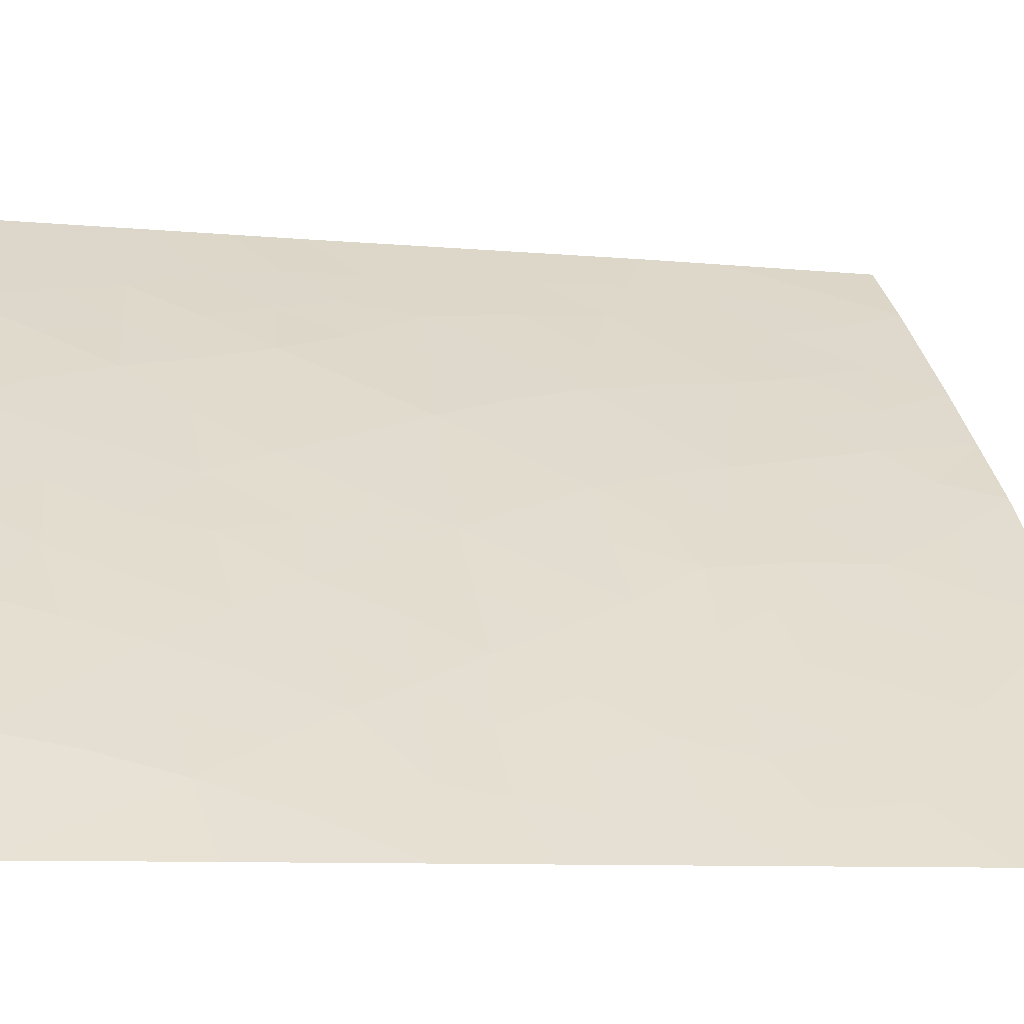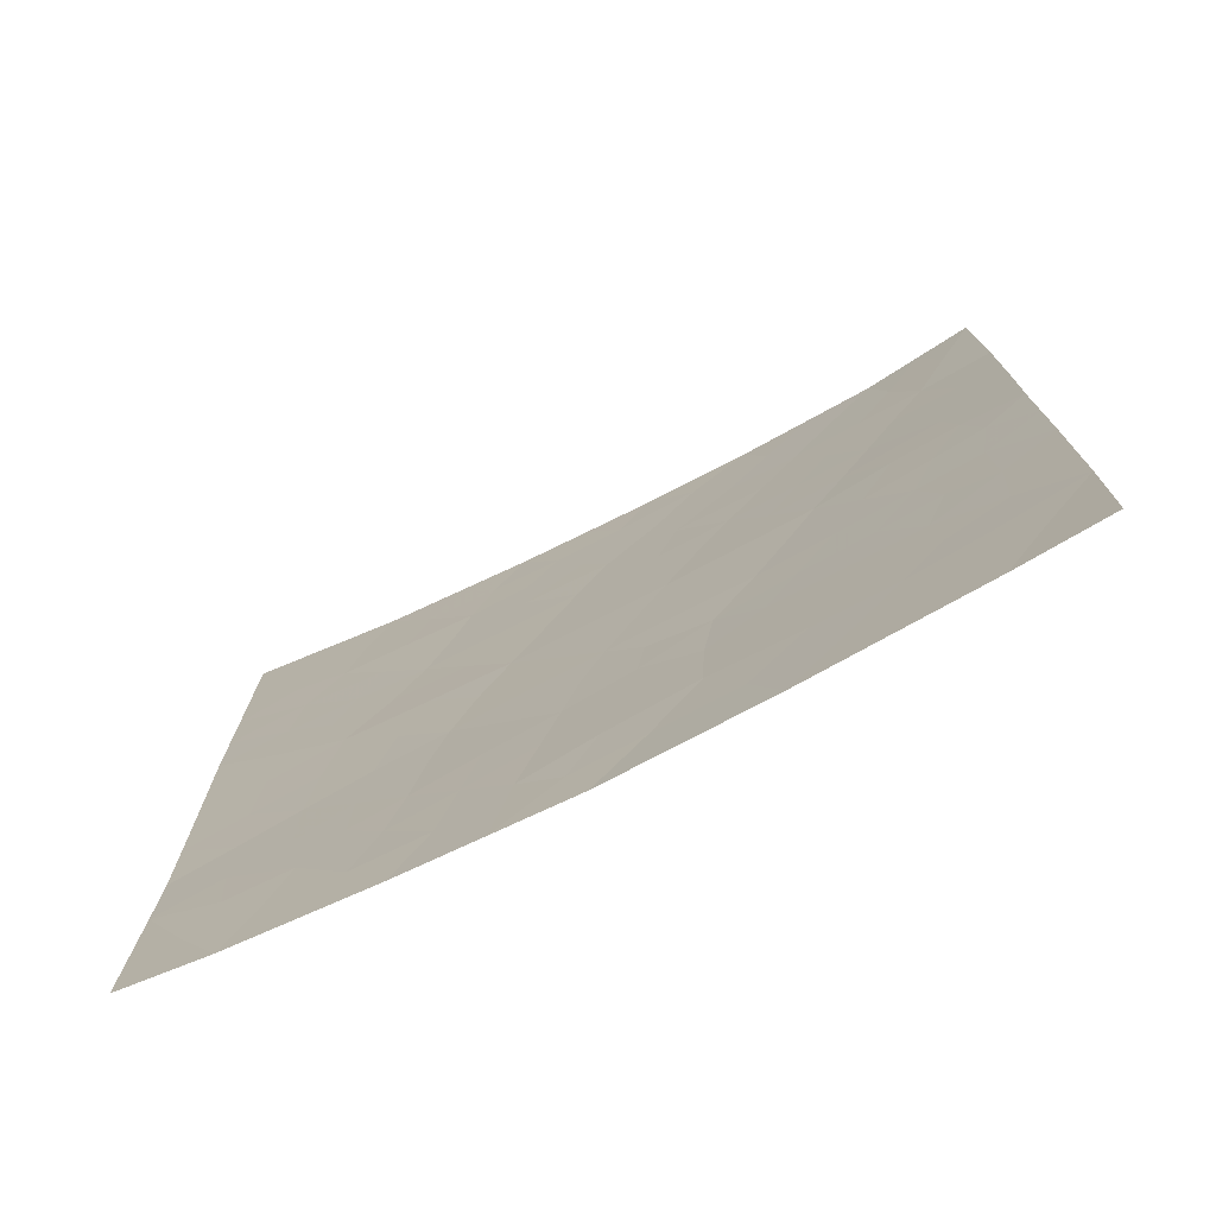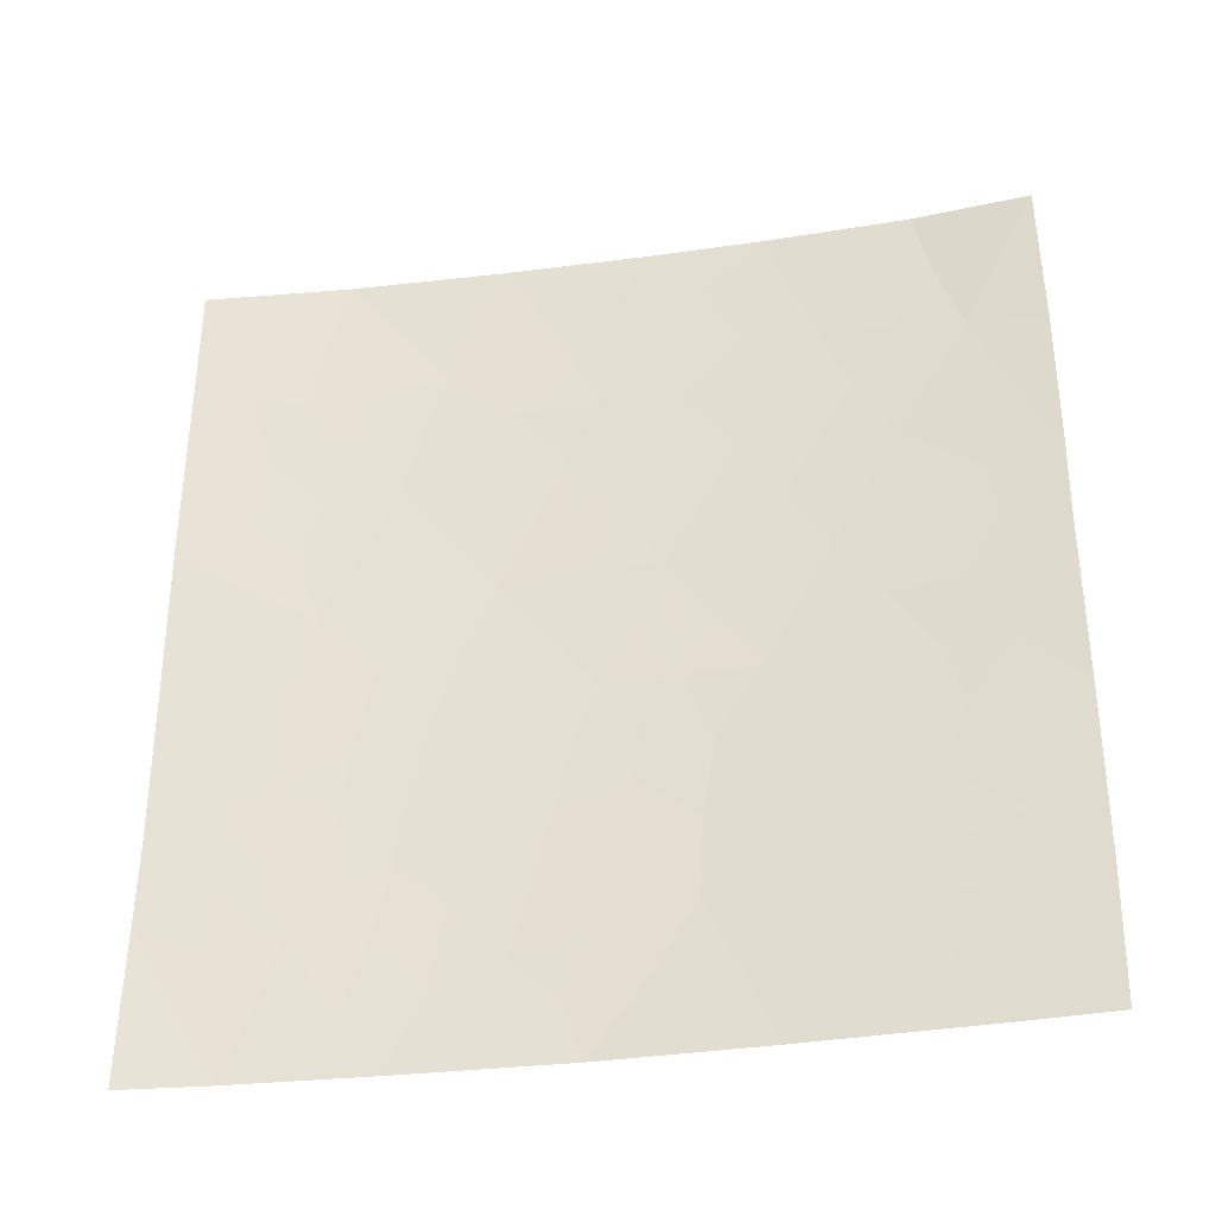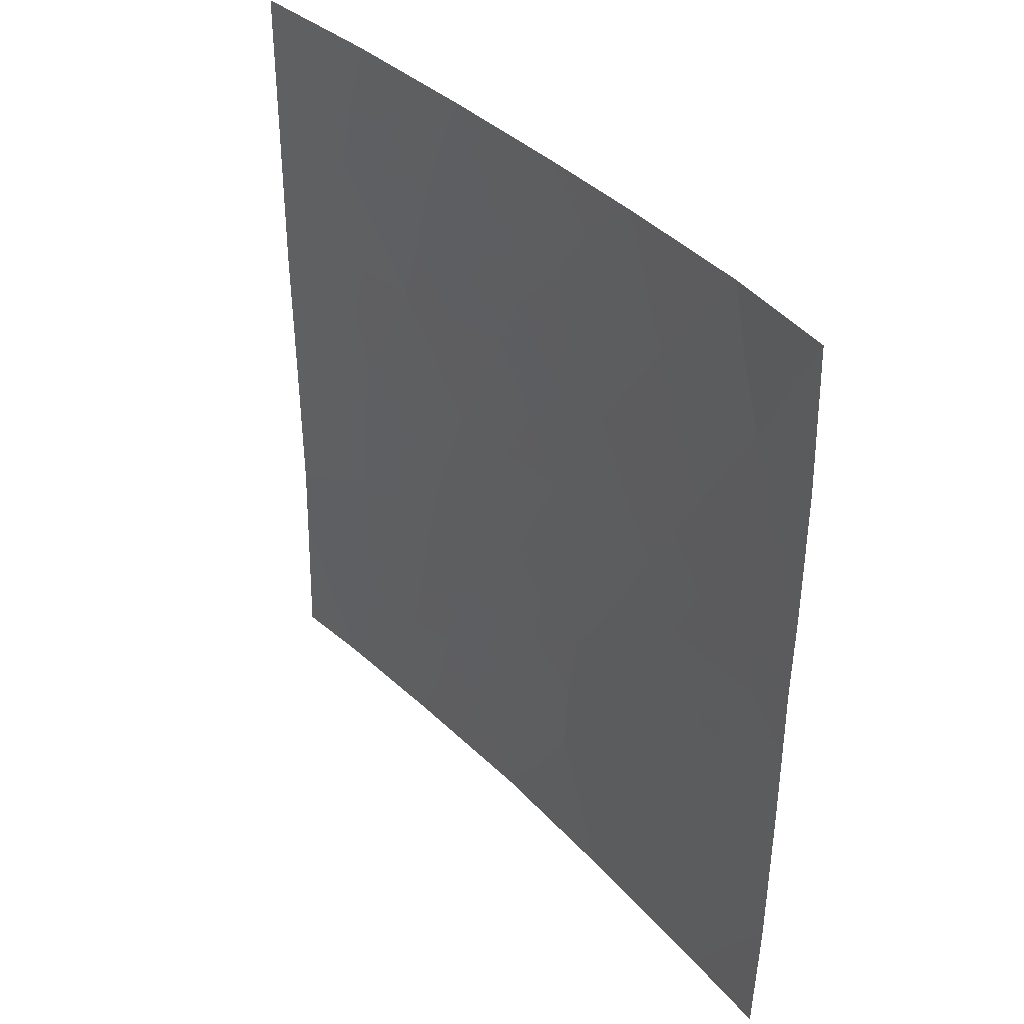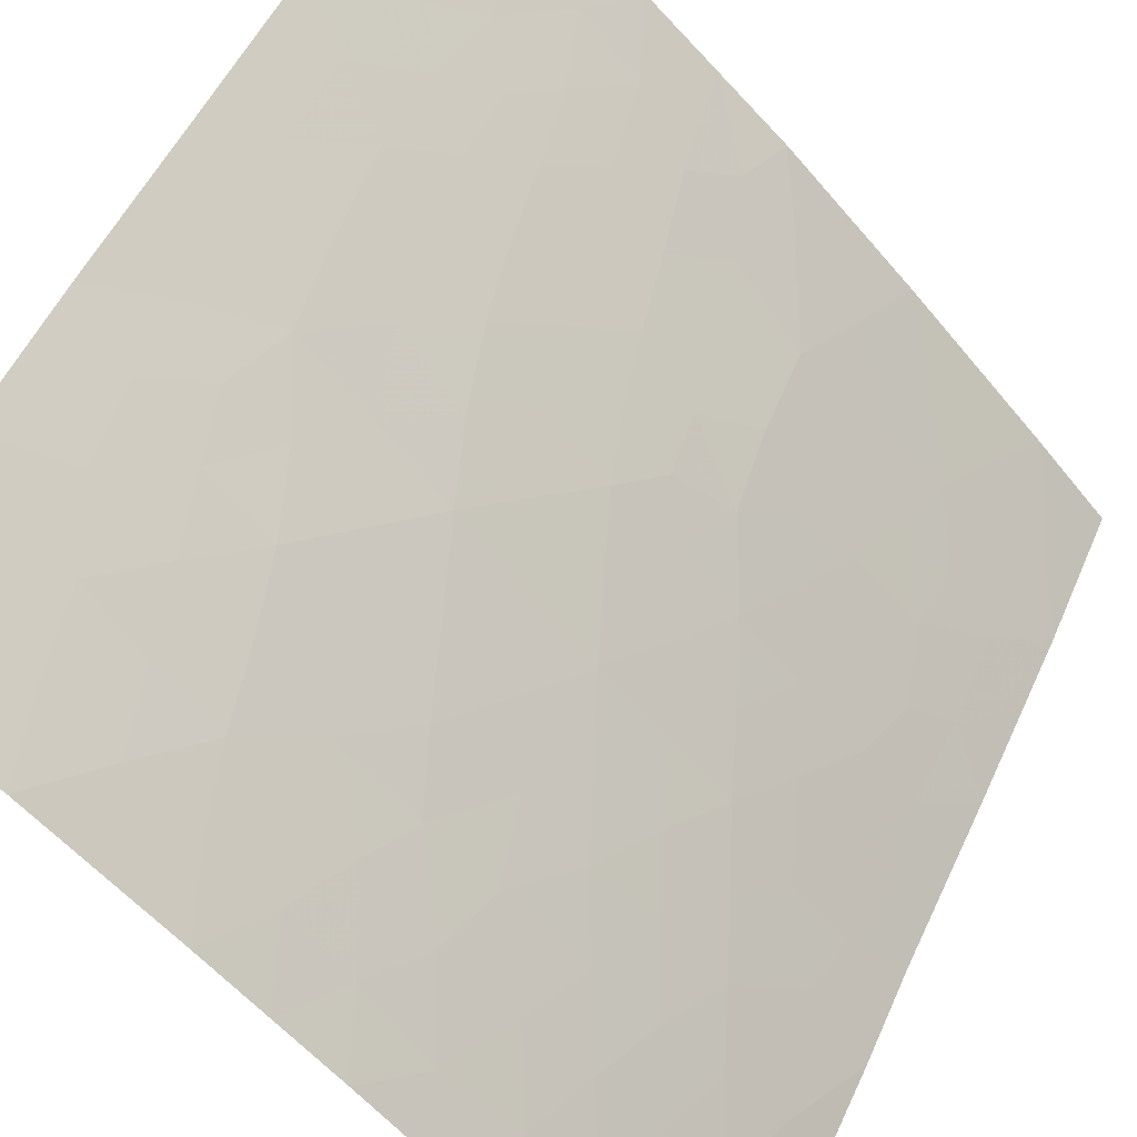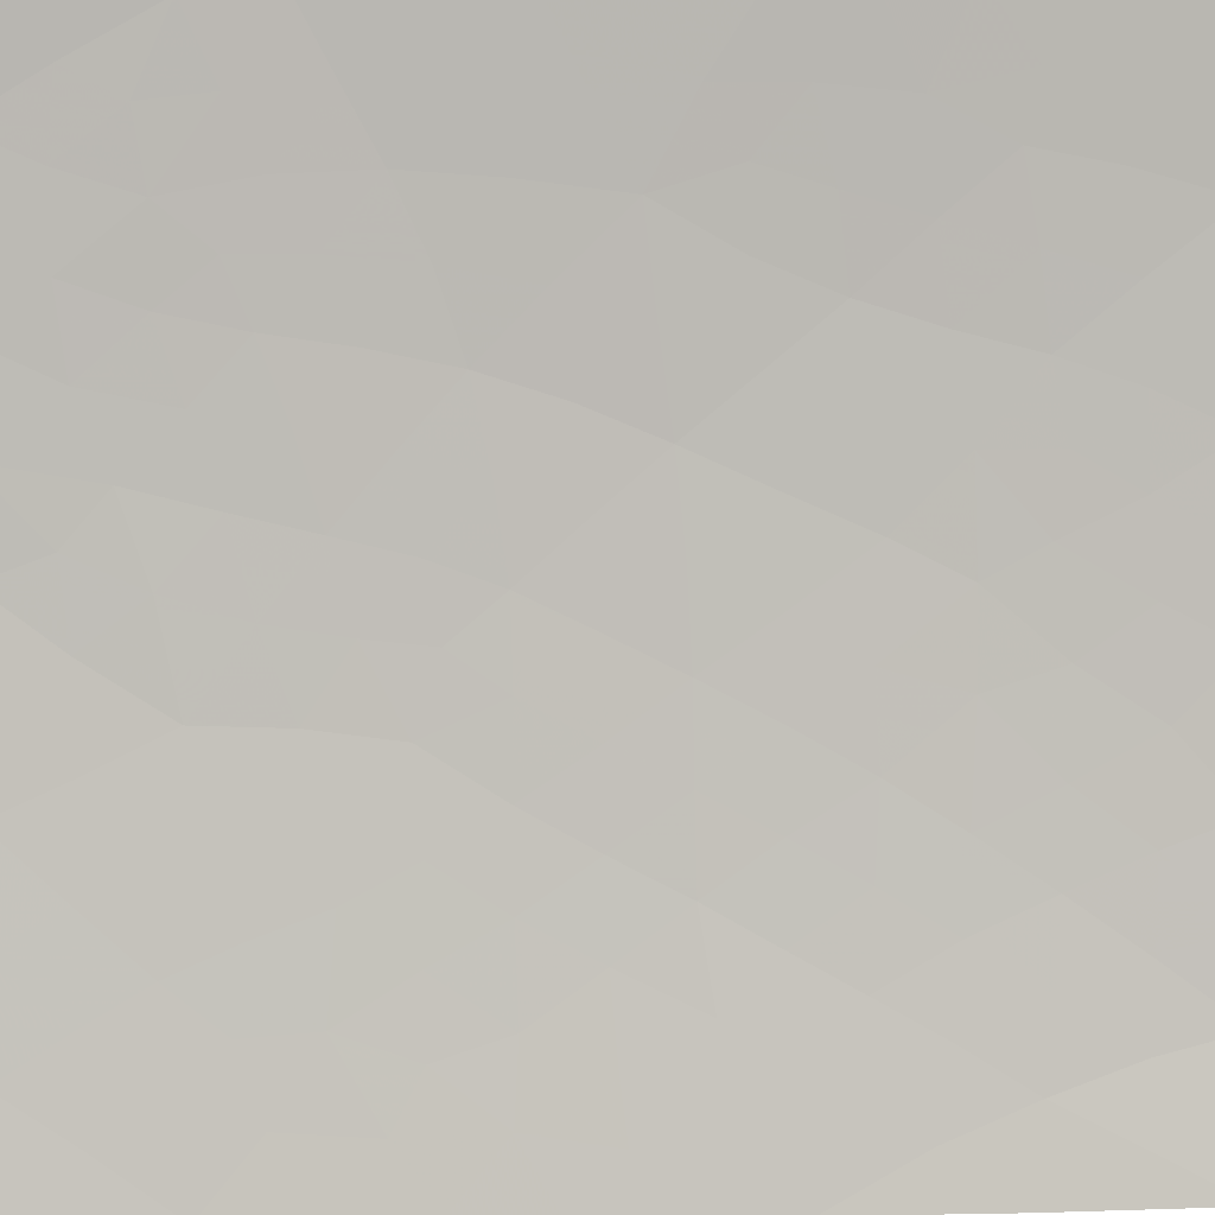
<metadata>
{"format":"obj","ext":"obj","renderer":"f3d","projection":"perspective","resolution":1024,"background":"white","views":[{"elev":-8.5,"azim":-104.5,"up":"+Z"},{"elev":-75.2,"azim":162.9,"up":"+Y"},{"elev":-34.6,"azim":146.7,"up":"+Y"},{"elev":38.2,"azim":-171.9,"up":"+Y"},{"elev":52.8,"azim":-155.7,"up":"+Z"},{"elev":-42.5,"azim":91.8,"up":"+Z"}]}
</metadata>
<code>
v -38.04 41.35 35.39
v -39.46 42.12 34.02
v -37.48 50 35.92
v -42.59 42.29 30.72
v -41.39 43.07 32.02
v -42.59 44.62 30.72
v -40.56 44.78 32.91
v -39.77 46.53 33.73
v -41.21 46.38 32.25
v -40.57 48.22 32.93
v -38.15 46.63 35.32
v -36.91 48.2 36.45
v -36.49 46.33 36.83
v -41.9 48.02 31.52
v -34.22 45.62 38.72
v -34.96 46.01 38.11
v -35.44 47.95 37.72
v -40.08 50 33.43
v -41.49 50 31.98
v -42.61 45.84 30.72
v -35.5 42.03 37.67
v -35.86 50 37.37
v -42.58 39.91 30.72
v -36.61 40.74 36.68
v -37.65 39.37 35.73
v -34.23 43.48 38.72
v -35.64 39.8 37.51
v -34.25 41.2 38.72
v -39.9 38 33.5
v -38.31 38 35.11
v -34.23 47.57 38.72
v -38.95 50 34.54
v -35.72 44.41 37.47
v -35.1 38 37.97
v -34.22 40.12 38.72
v -34.18 38 38.72
v -34.24 50 38.72
v -36.59 38 36.67
v -42.56 50 30.72
v -42.61 47.86 30.72
v -41.64 38 31.68
v -42.53 38 30.72
v -38.44 43.08 35.02
v -37.48 44.66 35.94
v -36.92 42.74 36.44
v -39.06 44.78 34.41
v -40.53 41.36 32.9
v -39.3 39.96 34.15
v -37.89 49.1 35.54
v -39.89 43.05 33.59
v -40.98 39.65 32.4
v -42.14 44.08 31.2
v -42.59 43.45 30.72
v -40.15 45.63 33.34
v -40.9 45.6 32.57
v -40.49 46.46 33
v -39.47 49.27 34.03
v -39.84 48.3 33.67
v -40.3 49.14 33.21
v -39.23 47.46 34.27
v -40.16 47.37 33.35
v -38.47 47.48 35.01
v -38.2 48.2 35.26
v -40.79 50 32.7
v -41.01 49.09 32.48
v -41.86 46.32 31.55
v -41.88 45.66 31.5
v -40.86 47.29 32.63
v -39.51 50 33.98
v -37.13 40.07 36.2
v -37.85 40.41 35.54
v -37.3 41.08 36.06
v -36.63 44.53 36.68
v -36.35 43.51 36.94
v -37.17 43.71 36.22
v -42.61 46.85 30.72
v -42.19 46.99 31.2
v -38.1 38.81 35.3
v -38.81 38.91 34.62
v -38.39 39.71 35.02
v -34.22 46.59 38.72
v -41.66 49.03 31.8
v -41.24 48.14 32.23
v -41.53 47.17 31.92
v -38.62 49.17 34.85
v -38.21 50 35.23
v -35.06 47.06 38.03
v -35.72 46.23 37.48
v -35.94 47.15 37.29
v -34.93 44.99 38.13
v -35.51 45.4 37.66
v -34.24 42.34 38.72
v -34.87 41.61 38.19
v -34.88 42.76 38.18
v -42.58 41.1 30.72
v -42.05 41.81 31.3
v -41.99 40.65 31.36
v -35.84 38 37.32
v -36.18 38.86 37.03
v -35.4 38.86 37.71
v -36.67 50 36.65
v -36.4 49.06 36.9
v -37.15 49.1 36.22
v -34.68 38.97 38.33
v -34.96 39.66 38.09
v -38.63 45.69 34.85
v -39.41 45.67 34.08
v -34.88 48.13 38.18
v -34.23 48.78 38.72
v -42.03 50 31.35
v -42.22 48.98 31.14
v -42.59 48.93 30.72
v -42.07 38.91 31.24
v -42.55 38.96 30.72
v -40.97 43.94 32.47
v -40.24 43.91 33.24
v -40.63 43.05 32.82
v -37.45 38 35.89
v -36.95 38.98 36.36
v -34.91 40.52 38.14
v -36.75 41.74 36.58
v -36.18 42.43 37.08
v -36.08 41.37 37.15
v -39.92 41.48 33.54
v -40.24 42.2 33.22
v -34.23 44.55 38.72
v -34.93 43.9 38.14
v -35.58 43.18 37.6
v -36.17 45.39 37.1
v -37.48 42.03 35.92
v -36.06 40.44 37.16
v -38.21 42.24 35.23
v -38.75 41.62 34.71
v -38.83 42.42 34.65
v -41.32 44.94 32.1
v -41.64 44.01 31.74
v -39.16 43.09 34.31
v -37.81 45.63 35.63
v -37.29 46.47 36.1
v -36.98 45.49 36.39
v -38.62 40.68 34.81
v -39.35 41.05 34.13
v -39.5 43.92 33.98
v -38.74 43.91 34.73
v -38.28 44.75 35.17
v -37.97 43.85 35.47
v -39.81 44.78 33.66
v -39.1 38 34.31
v -39.63 38.92 33.79
v -34.2 39.06 38.72
v -41.34 41.24 32.05
v -40.74 40.49 32.67
v -41.37 40.35 32
v -40.46 38.85 32.93
v -40.77 38 32.59
v -41.29 38.84 32.06
v -40.19 39.75 33.23
v -40 40.67 33.44
v -37.56 48.35 35.85
v -37.56 47.47 35.86
v -40.96 42.16 32.46
v -37.69 42.95 35.72
v -35.61 48.92 37.58
v -35.05 50 38.05
v -41.58 42.18 31.81
v -36.16 48.1 37.1
v -42.02 43 31.33
v -35.51 40.91 37.64
v -36.72 47.27 36.62
v -41.74 39.72 31.61
v -36.44 39.78 36.81
v -39.04 48.36 34.47
v -41.99 44.91 31.37
v -39.02 46.49 34.47
v -35.05 49.38 38.04
f 4 53 167
f 54 55 56
f 57 58 59
f 60 61 58
f 64 59 65
f 61 56 68
f 70 71 72
f 73 74 75
f 20 76 77
f 78 79 80
f 81 16 87
f 82 65 83
f 84 83 68
f 86 49 85
f 87 88 89
f 16 90 91
f 92 93 94
f 95 96 97
f 98 99 100
f 101 102 103
f 104 100 105
f 108 175 109
f 110 82 111
f 39 111 112
f 23 113 114
f 115 116 117
f 27 120 105
f 121 122 123
f 124 125 2
f 126 127 90
f 94 128 127
f 91 129 88
f 121 72 130
f 171 119 70
f 132 133 134
f 135 115 136
f 134 2 137
f 138 139 140
f 6 20 173
f 66 77 84
f 71 80 141
f 141 142 133
f 74 128 122
f 143 144 137
f 144 145 146
f 147 143 116
f 147 54 107
f 79 148 149
f 35 150 104
f 106 138 145
f 151 152 153
f 154 155 156
f 149 154 157
f 142 158 124
f 63 159 160
f 161 117 125
f 130 132 162
f 146 75 162
f 163 22 175
f 151 165 161
f 166 102 163
f 129 73 140
f 159 49 103
f 120 168 93
f 166 89 169
f 157 152 158
f 160 169 139
f 97 153 170
f 168 131 123
f 170 156 113
f 53 6 52
f 8 54 56
f 54 7 55
f 56 55 9
f 18 57 59
f 57 172 58
f 59 58 10
f 172 60 58
f 60 8 61
f 58 61 10
f 8 60 174
f 174 62 11
f 172 63 62
f 19 64 65
f 64 18 59
f 65 59 10
f 67 66 9
f 10 61 68
f 61 8 56
f 68 56 9
f 18 69 57
f 69 32 57
f 24 70 72
f 70 25 71
f 72 71 1
f 44 73 75
f 73 33 74
f 75 74 45
f 76 40 77
f 14 77 40
f 25 78 80
f 78 30 79
f 80 79 48
f 31 81 87
f 81 15 16
f 14 82 83
f 82 19 65
f 83 65 10
f 9 84 68
f 84 14 83
f 68 83 10
f 49 63 85
f 85 172 57
f 85 57 32
f 32 86 85
f 86 3 49
f 17 87 89
f 87 16 88
f 89 88 13
f 16 15 90
f 91 90 33
f 26 92 94
f 92 28 93
f 94 93 21
f 23 95 97
f 95 4 96
f 97 96 151
f 34 98 100
f 98 38 99
f 100 99 27
f 3 101 103
f 101 22 102
f 103 102 12
f 35 104 105
f 104 34 100
f 105 100 27
f 107 106 46
f 31 108 109
f 39 110 111
f 110 19 82
f 111 82 14
f 14 40 111
f 112 111 40
f 113 42 114
f 42 113 41
f 5 115 117
f 115 7 116
f 117 116 50
f 38 118 119
f 118 30 78
f 28 35 120
f 105 120 35
f 24 121 123
f 121 45 122
f 123 122 21
f 124 47 125
f 2 125 50
f 15 126 90
f 126 26 127
f 90 127 33
f 26 94 127
f 94 21 128
f 127 128 33
f 16 91 88
f 91 33 129
f 88 129 13
f 45 121 130
f 121 24 72
f 130 72 1
f 24 171 70
f 171 99 119
f 70 119 25
f 99 171 27
f 43 132 134
f 132 1 133
f 134 133 2
f 135 7 115
f 136 115 5
f 43 134 137
f 137 2 50
f 44 138 140
f 138 11 139
f 140 139 13
f 6 173 52
f 9 66 84
f 66 20 77
f 84 77 14
f 7 135 55
f 55 135 67
f 1 71 141
f 71 25 80
f 141 80 48
f 1 141 133
f 141 48 142
f 133 142 2
f 45 74 122
f 74 33 128
f 122 128 21
f 50 143 137
f 143 46 144
f 137 144 43
f 43 144 146
f 144 46 145
f 146 145 44
f 7 147 116
f 147 46 143
f 116 143 50
f 46 147 107
f 147 7 54
f 107 54 8
f 48 79 149
f 79 30 148
f 149 148 29
f 36 104 150
f 104 36 34
f 46 106 145
f 106 11 138
f 145 138 44
f 151 47 152
f 153 152 51
f 51 154 156
f 154 29 155
f 156 155 41
f 48 149 157
f 149 29 154
f 157 154 51
f 2 142 124
f 142 48 158
f 124 158 47
f 160 159 12
f 47 161 125
f 161 5 117
f 125 117 50
f 45 130 162
f 130 1 132
f 162 132 43
f 43 146 162
f 146 44 75
f 162 75 45
f 87 17 108
f 17 163 108
f 47 151 161
f 161 165 5
f 17 166 163
f 166 12 102
f 163 102 22
f 136 5 167
f 136 167 52
f 13 129 140
f 129 33 73
f 140 73 44
f 12 159 103
f 103 49 3
f 151 96 165
f 165 96 167
f 165 167 5
f 28 120 93
f 120 27 168
f 93 168 21
f 12 166 169
f 166 17 89
f 169 89 13
f 48 157 158
f 157 51 152
f 158 152 47
f 11 160 139
f 160 12 169
f 139 169 13
f 23 97 170
f 97 151 153
f 170 153 51
f 21 168 123
f 168 27 131
f 123 131 24
f 23 170 113
f 170 51 156
f 113 156 41
f 53 52 167
f 99 38 119
f 171 24 131
f 171 131 27
f 63 172 85
f 173 67 135
f 63 49 159
f 52 173 136
f 135 136 173
f 109 175 37
f 55 67 9
f 175 164 37
f 96 4 167
f 62 63 160
f 11 62 160
f 108 163 175
f 87 108 31
f 107 174 106
f 60 172 62
f 8 174 107
f 174 11 106
f 175 22 164
f 67 173 20
f 67 20 66
f 174 60 62
f 118 78 25
f 119 118 25

</code>
